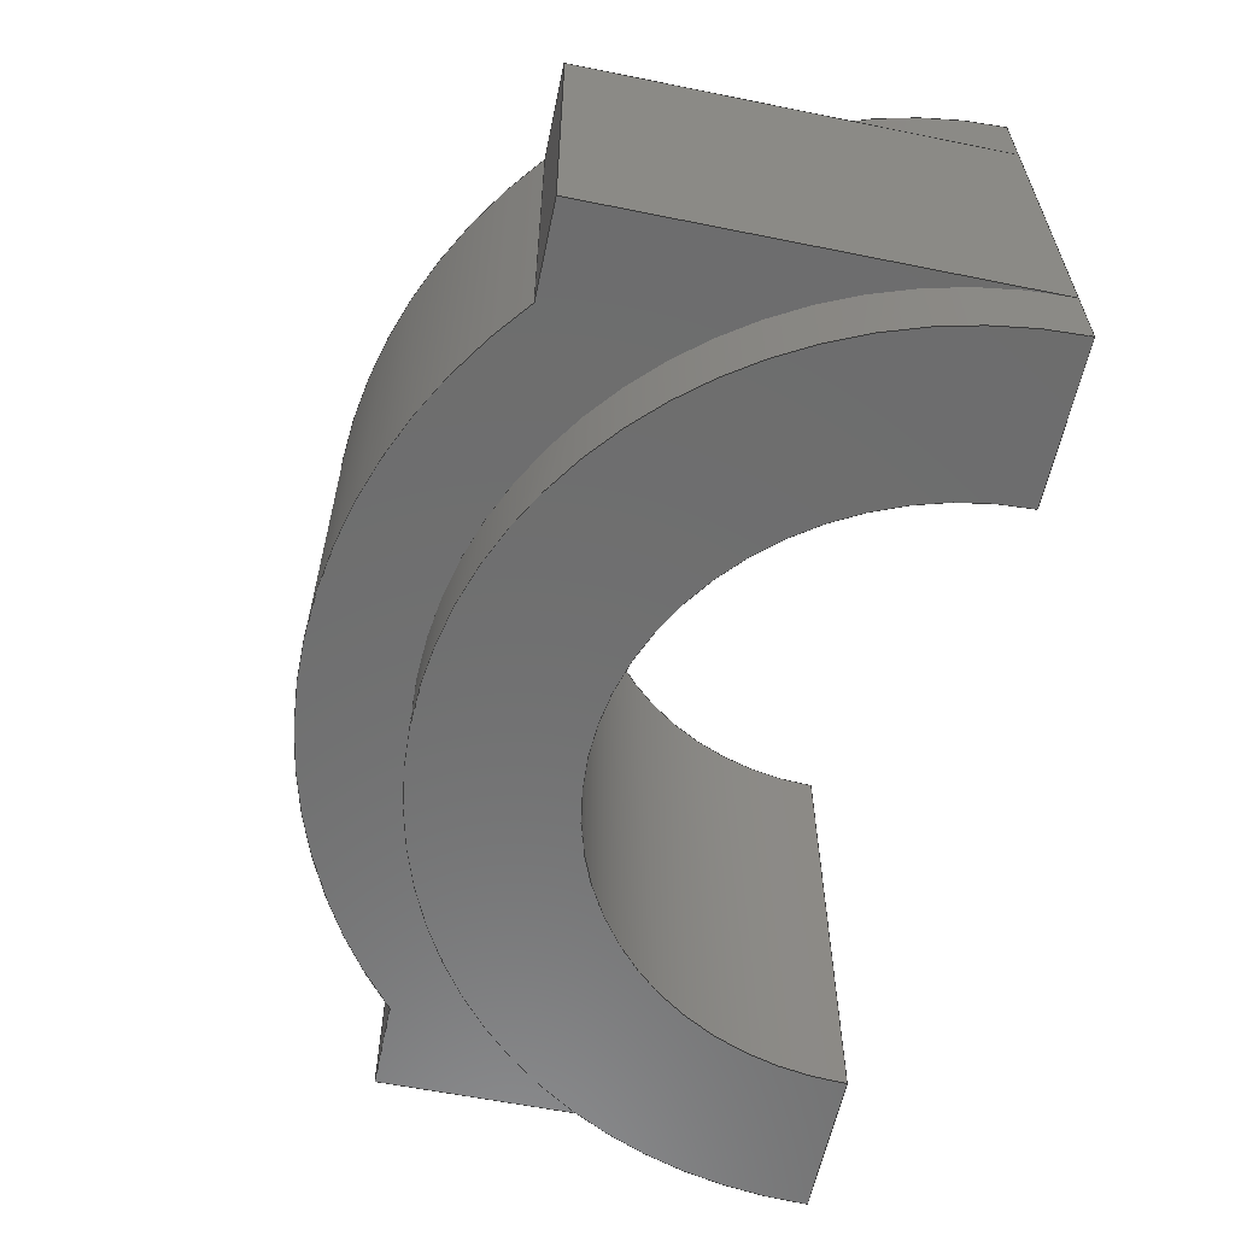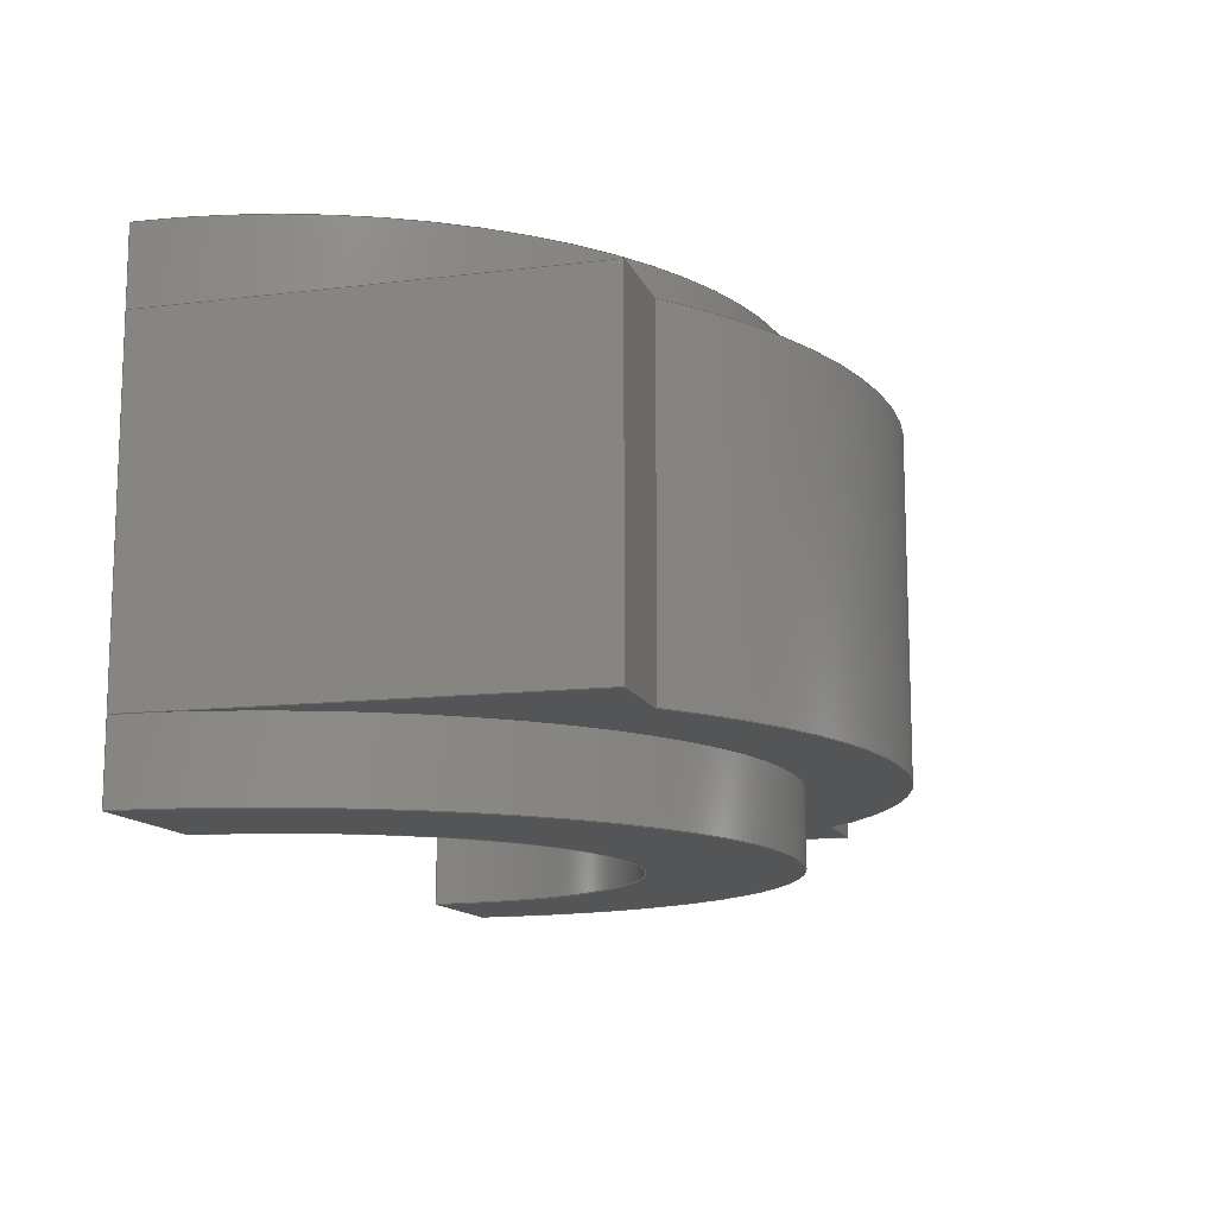
<metadata>
{"format":"step","ext":"step","renderer":"f3d","projection":"perspective","resolution":1024,"background":"white","views":[{"elev":-59.8,"azim":-101.7,"up":"+Z"},{"elev":-12.7,"azim":105.9,"up":"+Z"}]}
</metadata>
<code>
ISO-10303-21;
DATA;
#1=MECHANICAL_DESIGN_GEOMETRIC_PRESENTATION_REPRESENTATION('',(#4),#410);
#2=SHAPE_REPRESENTATION_RELATIONSHIP('SRR','None',#417,#3);
#3=ADVANCED_BREP_SHAPE_REPRESENTATION('',(#5),#409);
#4=STYLED_ITEM('',(#427),#5);
#5=MANIFOLD_SOLID_BREP('Body1',#234);
#6=CYLINDRICAL_SURFACE('',#253,5.5);
#7=CYLINDRICAL_SURFACE('',#259,4.5);
#8=CYLINDRICAL_SURFACE('',#261,4.5);
#9=CYLINDRICAL_SURFACE('',#266,3);
#10=FACE_OUTER_BOUND('',#24,.T.);
#11=FACE_OUTER_BOUND('',#25,.T.);
#12=FACE_OUTER_BOUND('',#26,.T.);
#13=FACE_OUTER_BOUND('',#27,.T.);
#14=FACE_OUTER_BOUND('',#28,.T.);
#15=FACE_OUTER_BOUND('',#29,.T.);
#16=FACE_OUTER_BOUND('',#30,.T.);
#17=FACE_OUTER_BOUND('',#31,.T.);
#18=FACE_OUTER_BOUND('',#32,.T.);
#19=FACE_OUTER_BOUND('',#33,.T.);
#20=FACE_OUTER_BOUND('',#34,.T.);
#21=FACE_OUTER_BOUND('',#35,.T.);
#22=FACE_OUTER_BOUND('',#36,.T.);
#23=FACE_OUTER_BOUND('',#37,.T.);
#24=EDGE_LOOP('',(#146,#147,#148,#149,#150,#151));
#25=EDGE_LOOP('',(#152,#153,#154,#155));
#26=EDGE_LOOP('',(#156,#157,#158,#159));
#27=EDGE_LOOP('',(#160,#161,#162,#163));
#28=EDGE_LOOP('',(#164,#165,#166,#167));
#29=EDGE_LOOP('',(#168,#169,#170,#171));
#30=EDGE_LOOP('',(#172,#173,#174,#175,#176,#177));
#31=EDGE_LOOP('',(#178,#179,#180,#181));
#32=EDGE_LOOP('',(#182,#183,#184,#185));
#33=EDGE_LOOP('',(#186,#187,#188,#189));
#34=EDGE_LOOP('',(#190,#191,#192,#193,#194,#195));
#35=EDGE_LOOP('',(#196,#197,#198,#199));
#36=EDGE_LOOP('',(#200,#201,#202,#203,#204,#205));
#37=EDGE_LOOP('',(#206,#207,#208,#209));
#38=CIRCLE('',#249,4.5);
#39=CIRCLE('',#250,5.5);
#40=CIRCLE('',#254,5.5);
#41=CIRCLE('',#258,4.5);
#42=CIRCLE('',#260,4.5);
#43=CIRCLE('',#262,4.5);
#44=CIRCLE('',#264,3);
#45=CIRCLE('',#267,3);
#46=LINE('',#344,#70);
#47=LINE('',#348,#71);
#48=LINE('',#350,#72);
#49=LINE('',#353,#73);
#50=LINE('',#356,#74);
#51=LINE('',#358,#75);
#52=LINE('',#359,#76);
#53=LINE('',#362,#77);
#54=LINE('',#363,#78);
#55=LINE('',#367,#79);
#56=LINE('',#370,#80);
#57=LINE('',#371,#81);
#58=LINE('',#374,#82);
#59=LINE('',#375,#83);
#60=LINE('',#380,#84);
#61=LINE('',#383,#85);
#62=LINE('',#386,#86);
#63=LINE('',#389,#87);
#64=LINE('',#392,#88);
#65=LINE('',#395,#89);
#66=LINE('',#398,#90);
#67=LINE('',#399,#91);
#68=LINE('',#403,#92);
#69=LINE('',#405,#93);
#70=VECTOR('',#274,1);
#71=VECTOR('',#277,1);
#72=VECTOR('',#278,1);
#73=VECTOR('',#281,1);
#74=VECTOR('',#284,1);
#75=VECTOR('',#285,1);
#76=VECTOR('',#286,1);
#77=VECTOR('',#289,1);
#78=VECTOR('',#290,1);
#79=VECTOR('',#295,1);
#80=VECTOR('',#298,1);
#81=VECTOR('',#299,1);
#82=VECTOR('',#302,1);
#83=VECTOR('',#303,1);
#84=VECTOR('',#310,1);
#85=VECTOR('',#313,1);
#86=VECTOR('',#316,1);
#87=VECTOR('',#319,1);
#88=VECTOR('',#322,1);
#89=VECTOR('',#325,1);
#90=VECTOR('',#328,1);
#91=VECTOR('',#329,1);
#92=VECTOR('',#334,1);
#93=VECTOR('',#337,1);
#94=VERTEX_POINT('',#342);
#95=VERTEX_POINT('',#343);
#96=VERTEX_POINT('',#345);
#97=VERTEX_POINT('',#347);
#98=VERTEX_POINT('',#349);
#99=VERTEX_POINT('',#351);
#100=VERTEX_POINT('',#355);
#101=VERTEX_POINT('',#357);
#102=VERTEX_POINT('',#361);
#103=VERTEX_POINT('',#365);
#104=VERTEX_POINT('',#369);
#105=VERTEX_POINT('',#373);
#106=VERTEX_POINT('',#379);
#107=VERTEX_POINT('',#381);
#108=VERTEX_POINT('',#385);
#109=VERTEX_POINT('',#387);
#110=VERTEX_POINT('',#391);
#111=VERTEX_POINT('',#393);
#112=VERTEX_POINT('',#397);
#113=VERTEX_POINT('',#401);
#114=EDGE_CURVE('',#94,#95,#46,.T.);
#115=EDGE_CURVE('',#96,#95,#38,.T.);
#116=EDGE_CURVE('',#96,#97,#47,.T.);
#117=EDGE_CURVE('',#97,#98,#48,.T.);
#118=EDGE_CURVE('',#98,#99,#39,.T.);
#119=EDGE_CURVE('',#99,#94,#49,.T.);
#120=EDGE_CURVE('',#96,#100,#50,.T.);
#121=EDGE_CURVE('',#101,#100,#51,.T.);
#122=EDGE_CURVE('',#97,#101,#52,.T.);
#123=EDGE_CURVE('',#102,#101,#53,.T.);
#124=EDGE_CURVE('',#98,#102,#54,.T.);
#125=EDGE_CURVE('',#103,#102,#40,.T.);
#126=EDGE_CURVE('',#99,#103,#55,.T.);
#127=EDGE_CURVE('',#104,#103,#56,.T.);
#128=EDGE_CURVE('',#94,#104,#57,.T.);
#129=EDGE_CURVE('',#105,#104,#58,.T.);
#130=EDGE_CURVE('',#105,#95,#59,.T.);
#131=EDGE_CURVE('',#105,#100,#41,.T.);
#132=EDGE_CURVE('',#95,#106,#60,.T.);
#133=EDGE_CURVE('',#107,#106,#42,.T.);
#134=EDGE_CURVE('',#107,#96,#61,.T.);
#135=EDGE_CURVE('',#100,#108,#62,.T.);
#136=EDGE_CURVE('',#109,#108,#43,.T.);
#137=EDGE_CURVE('',#109,#105,#63,.T.);
#138=EDGE_CURVE('',#106,#110,#64,.T.);
#139=EDGE_CURVE('',#110,#111,#44,.T.);
#140=EDGE_CURVE('',#111,#107,#65,.T.);
#141=EDGE_CURVE('',#112,#109,#66,.T.);
#142=EDGE_CURVE('',#110,#112,#67,.T.);
#143=EDGE_CURVE('',#113,#112,#45,.T.);
#144=EDGE_CURVE('',#111,#113,#68,.T.);
#145=EDGE_CURVE('',#108,#113,#69,.T.);
#146=ORIENTED_EDGE('',*,*,#114,.T.);
#147=ORIENTED_EDGE('',*,*,#115,.F.);
#148=ORIENTED_EDGE('',*,*,#116,.T.);
#149=ORIENTED_EDGE('',*,*,#117,.T.);
#150=ORIENTED_EDGE('',*,*,#118,.T.);
#151=ORIENTED_EDGE('',*,*,#119,.T.);
#152=ORIENTED_EDGE('',*,*,#120,.T.);
#153=ORIENTED_EDGE('',*,*,#121,.F.);
#154=ORIENTED_EDGE('',*,*,#122,.F.);
#155=ORIENTED_EDGE('',*,*,#116,.F.);
#156=ORIENTED_EDGE('',*,*,#122,.T.);
#157=ORIENTED_EDGE('',*,*,#123,.F.);
#158=ORIENTED_EDGE('',*,*,#124,.F.);
#159=ORIENTED_EDGE('',*,*,#117,.F.);
#160=ORIENTED_EDGE('',*,*,#124,.T.);
#161=ORIENTED_EDGE('',*,*,#125,.F.);
#162=ORIENTED_EDGE('',*,*,#126,.F.);
#163=ORIENTED_EDGE('',*,*,#118,.F.);
#164=ORIENTED_EDGE('',*,*,#126,.T.);
#165=ORIENTED_EDGE('',*,*,#127,.F.);
#166=ORIENTED_EDGE('',*,*,#128,.F.);
#167=ORIENTED_EDGE('',*,*,#119,.F.);
#168=ORIENTED_EDGE('',*,*,#128,.T.);
#169=ORIENTED_EDGE('',*,*,#129,.F.);
#170=ORIENTED_EDGE('',*,*,#130,.T.);
#171=ORIENTED_EDGE('',*,*,#114,.F.);
#172=ORIENTED_EDGE('',*,*,#129,.T.);
#173=ORIENTED_EDGE('',*,*,#127,.T.);
#174=ORIENTED_EDGE('',*,*,#125,.T.);
#175=ORIENTED_EDGE('',*,*,#123,.T.);
#176=ORIENTED_EDGE('',*,*,#121,.T.);
#177=ORIENTED_EDGE('',*,*,#131,.F.);
#178=ORIENTED_EDGE('',*,*,#115,.T.);
#179=ORIENTED_EDGE('',*,*,#132,.T.);
#180=ORIENTED_EDGE('',*,*,#133,.F.);
#181=ORIENTED_EDGE('',*,*,#134,.T.);
#182=ORIENTED_EDGE('',*,*,#131,.T.);
#183=ORIENTED_EDGE('',*,*,#135,.T.);
#184=ORIENTED_EDGE('',*,*,#136,.F.);
#185=ORIENTED_EDGE('',*,*,#137,.T.);
#186=ORIENTED_EDGE('',*,*,#133,.T.);
#187=ORIENTED_EDGE('',*,*,#138,.T.);
#188=ORIENTED_EDGE('',*,*,#139,.T.);
#189=ORIENTED_EDGE('',*,*,#140,.T.);
#190=ORIENTED_EDGE('',*,*,#137,.F.);
#191=ORIENTED_EDGE('',*,*,#141,.F.);
#192=ORIENTED_EDGE('',*,*,#142,.F.);
#193=ORIENTED_EDGE('',*,*,#138,.F.);
#194=ORIENTED_EDGE('',*,*,#132,.F.);
#195=ORIENTED_EDGE('',*,*,#130,.F.);
#196=ORIENTED_EDGE('',*,*,#142,.T.);
#197=ORIENTED_EDGE('',*,*,#143,.F.);
#198=ORIENTED_EDGE('',*,*,#144,.F.);
#199=ORIENTED_EDGE('',*,*,#139,.F.);
#200=ORIENTED_EDGE('',*,*,#144,.T.);
#201=ORIENTED_EDGE('',*,*,#145,.F.);
#202=ORIENTED_EDGE('',*,*,#135,.F.);
#203=ORIENTED_EDGE('',*,*,#120,.F.);
#204=ORIENTED_EDGE('',*,*,#134,.F.);
#205=ORIENTED_EDGE('',*,*,#140,.F.);
#206=ORIENTED_EDGE('',*,*,#136,.T.);
#207=ORIENTED_EDGE('',*,*,#145,.T.);
#208=ORIENTED_EDGE('',*,*,#143,.T.);
#209=ORIENTED_EDGE('',*,*,#141,.T.);
#210=PLANE('',#248);
#211=PLANE('',#251);
#212=PLANE('',#252);
#213=PLANE('',#255);
#214=PLANE('',#256);
#215=PLANE('',#257);
#216=PLANE('',#263);
#217=PLANE('',#265);
#218=PLANE('',#268);
#219=PLANE('',#269);
#220=ADVANCED_FACE('',(#10),#210,.F.);
#221=ADVANCED_FACE('',(#11),#211,.T.);
#222=ADVANCED_FACE('',(#12),#212,.T.);
#223=ADVANCED_FACE('',(#13),#6,.T.);
#224=ADVANCED_FACE('',(#14),#213,.T.);
#225=ADVANCED_FACE('',(#15),#214,.T.);
#226=ADVANCED_FACE('',(#16),#215,.T.);
#227=ADVANCED_FACE('',(#17),#7,.T.);
#228=ADVANCED_FACE('',(#18),#8,.T.);
#229=ADVANCED_FACE('',(#19),#216,.F.);
#230=ADVANCED_FACE('',(#20),#217,.T.);
#231=ADVANCED_FACE('',(#21),#9,.F.);
#232=ADVANCED_FACE('',(#22),#218,.T.);
#233=ADVANCED_FACE('',(#23),#219,.T.);
#234=CLOSED_SHELL('',(#220,#221,#222,#223,#224,#225,#226,#227,#228,#229,
#230,#231,#232,#233));
#235=DERIVED_UNIT_ELEMENT(#237,1);
#236=DERIVED_UNIT_ELEMENT(#412,3);
#237=(
MASS_UNIT()
NAMED_UNIT(*)
SI_UNIT(.KILO.,.GRAM.)
);
#238=DERIVED_UNIT((#235,#236));
#239=MEASURE_REPRESENTATION_ITEM('density measure',
POSITIVE_RATIO_MEASURE(7850),#238);
#240=PROPERTY_DEFINITION_REPRESENTATION(#245,#242);
#241=PROPERTY_DEFINITION_REPRESENTATION(#246,#243);
#242=REPRESENTATION('material name',(#244),#409);
#243=REPRESENTATION('density',(#239),#409);
#244=DESCRIPTIVE_REPRESENTATION_ITEM('Steel','Steel');
#245=PROPERTY_DEFINITION('material property','material name',#419);
#246=PROPERTY_DEFINITION('material property','density of part',#419);
#247=AXIS2_PLACEMENT_3D('placement',#340,#270,#271);
#248=AXIS2_PLACEMENT_3D('',#341,#272,#273);
#249=AXIS2_PLACEMENT_3D('',#346,#275,#276);
#250=AXIS2_PLACEMENT_3D('',#352,#279,#280);
#251=AXIS2_PLACEMENT_3D('',#354,#282,#283);
#252=AXIS2_PLACEMENT_3D('',#360,#287,#288);
#253=AXIS2_PLACEMENT_3D('',#364,#291,#292);
#254=AXIS2_PLACEMENT_3D('',#366,#293,#294);
#255=AXIS2_PLACEMENT_3D('',#368,#296,#297);
#256=AXIS2_PLACEMENT_3D('',#372,#300,#301);
#257=AXIS2_PLACEMENT_3D('',#376,#304,#305);
#258=AXIS2_PLACEMENT_3D('',#377,#306,#307);
#259=AXIS2_PLACEMENT_3D('',#378,#308,#309);
#260=AXIS2_PLACEMENT_3D('',#382,#311,#312);
#261=AXIS2_PLACEMENT_3D('',#384,#314,#315);
#262=AXIS2_PLACEMENT_3D('',#388,#317,#318);
#263=AXIS2_PLACEMENT_3D('',#390,#320,#321);
#264=AXIS2_PLACEMENT_3D('',#394,#323,#324);
#265=AXIS2_PLACEMENT_3D('',#396,#326,#327);
#266=AXIS2_PLACEMENT_3D('',#400,#330,#331);
#267=AXIS2_PLACEMENT_3D('',#402,#332,#333);
#268=AXIS2_PLACEMENT_3D('',#404,#335,#336);
#269=AXIS2_PLACEMENT_3D('',#406,#338,#339);
#270=DIRECTION('axis',(0,0,1));
#271=DIRECTION('refdir',(1,0,0));
#272=DIRECTION('center_axis',(0,0,1));
#273=DIRECTION('ref_axis',(1,0,0));
#274=DIRECTION('',(-5.472e-16,-1,0));
#275=DIRECTION('center_axis',(0,0,-1));
#276=DIRECTION('ref_axis',(1,0,0));
#277=DIRECTION('',(0,1,0));
#278=DIRECTION('',(1,0,0));
#279=DIRECTION('center_axis',(0,0,-1));
#280=DIRECTION('ref_axis',(0.6545,0.756,0));
#281=DIRECTION('',(1,0,0));
#282=DIRECTION('center_axis',(-1,0,0));
#283=DIRECTION('ref_axis',(0,-1,0));
#284=DIRECTION('',(0,0,1));
#285=DIRECTION('',(0,-1,0));
#286=DIRECTION('',(0,0,1));
#287=DIRECTION('center_axis',(0,1,0));
#288=DIRECTION('ref_axis',(-1,0,0));
#289=DIRECTION('',(-1,0,0));
#290=DIRECTION('',(0,0,1));
#291=DIRECTION('center_axis',(0,0,1));
#292=DIRECTION('ref_axis',(0.6545,0.756,0));
#293=DIRECTION('center_axis',(0,0,1));
#294=DIRECTION('ref_axis',(0.6545,0.756,0));
#295=DIRECTION('',(0,0,1));
#296=DIRECTION('center_axis',(0,1,0));
#297=DIRECTION('ref_axis',(-1,0,0));
#298=DIRECTION('',(-1,0,0));
#299=DIRECTION('',(0,0,1));
#300=DIRECTION('center_axis',(1,-5.472e-16,0));
#301=DIRECTION('ref_axis',(5.472e-16,1,0));
#302=DIRECTION('',(5.472e-16,1,0));
#303=DIRECTION('',(0,0,-1));
#304=DIRECTION('center_axis',(0,0,1));
#305=DIRECTION('ref_axis',(1,0,0));
#306=DIRECTION('center_axis',(0,0,1));
#307=DIRECTION('ref_axis',(1,0,0));
#308=DIRECTION('center_axis',(0,0,1));
#309=DIRECTION('ref_axis',(1,0,0));
#310=DIRECTION('',(0,0,-1));
#311=DIRECTION('center_axis',(0,0,-1));
#312=DIRECTION('ref_axis',(1,0,0));
#313=DIRECTION('',(0,0,1));
#314=DIRECTION('center_axis',(0,0,1));
#315=DIRECTION('ref_axis',(1,0,0));
#316=DIRECTION('',(0,0,1));
#317=DIRECTION('center_axis',(0,0,1));
#318=DIRECTION('ref_axis',(1,0,0));
#319=DIRECTION('',(0,0,-1));
#320=DIRECTION('center_axis',(0,0,1));
#321=DIRECTION('ref_axis',(1,0,0));
#322=DIRECTION('',(-1,0,0));
#323=DIRECTION('center_axis',(0,0,1));
#324=DIRECTION('ref_axis',(1,0,0));
#325=DIRECTION('',(-1,0,0));
#326=DIRECTION('center_axis',(0,-1,0));
#327=DIRECTION('ref_axis',(1,0,0));
#328=DIRECTION('',(1,0,0));
#329=DIRECTION('',(0,0,1));
#330=DIRECTION('center_axis',(0,0,1));
#331=DIRECTION('ref_axis',(1,0,0));
#332=DIRECTION('center_axis',(0,0,-1));
#333=DIRECTION('ref_axis',(1,0,0));
#334=DIRECTION('',(0,0,1));
#335=DIRECTION('center_axis',(0,-1,0));
#336=DIRECTION('ref_axis',(1,0,0));
#337=DIRECTION('',(1,0,0));
#338=DIRECTION('center_axis',(0,0,1));
#339=DIRECTION('ref_axis',(1,0,0));
#340=CARTESIAN_POINT('',(0,0,0));
#341=CARTESIAN_POINT('Origin',(8.882e-16,2.75,-1.65));
#342=CARTESIAN_POINT('',(4.5,4.158,-1.65));
#343=CARTESIAN_POINT('',(4.5,0,-1.65));
#344=CARTESIAN_POINT('',(4.5,0,-1.65));
#345=CARTESIAN_POINT('',(-4.5,5.511e-16,-1.65));
#346=CARTESIAN_POINT('Origin',(0,0,-1.65));
#347=CARTESIAN_POINT('',(-4.5,4.158,-1.65));
#348=CARTESIAN_POINT('',(-4.5,5.511e-16,-1.65));
#349=CARTESIAN_POINT('',(-3.6,4.158,-1.65));
#350=CARTESIAN_POINT('',(-3.6,4.158,-1.65));
#351=CARTESIAN_POINT('',(3.6,4.158,-1.65));
#352=CARTESIAN_POINT('Origin',(5.509e-16,0,-1.65));
#353=CARTESIAN_POINT('',(3.6,4.158,-1.65));
#354=CARTESIAN_POINT('Origin',(-4.5,4.158,0));
#355=CARTESIAN_POINT('',(-4.5,5.511e-16,1.65));
#356=CARTESIAN_POINT('',(-4.5,5.511e-16,0));
#357=CARTESIAN_POINT('',(-4.5,4.158,1.65));
#358=CARTESIAN_POINT('',(-4.5,5.511e-16,1.65));
#359=CARTESIAN_POINT('',(-4.5,4.158,0));
#360=CARTESIAN_POINT('Origin',(-3.6,4.158,0));
#361=CARTESIAN_POINT('',(-3.6,4.158,1.65));
#362=CARTESIAN_POINT('',(-3.6,4.158,1.65));
#363=CARTESIAN_POINT('',(-3.6,4.158,0));
#364=CARTESIAN_POINT('Origin',(5.509e-16,0,0));
#365=CARTESIAN_POINT('',(3.6,4.158,1.65));
#366=CARTESIAN_POINT('Origin',(5.509e-16,0,1.65));
#367=CARTESIAN_POINT('',(3.6,4.158,0));
#368=CARTESIAN_POINT('Origin',(4.5,4.158,0));
#369=CARTESIAN_POINT('',(4.5,4.158,1.65));
#370=CARTESIAN_POINT('',(3.6,4.158,1.65));
#371=CARTESIAN_POINT('',(4.5,4.158,0));
#372=CARTESIAN_POINT('Origin',(4.5,0,0));
#373=CARTESIAN_POINT('',(4.5,0,1.65));
#374=CARTESIAN_POINT('',(4.5,0,1.65));
#375=CARTESIAN_POINT('',(4.5,0,0));
#376=CARTESIAN_POINT('Origin',(8.882e-16,2.75,1.65));
#377=CARTESIAN_POINT('Origin',(0,0,1.65));
#378=CARTESIAN_POINT('Origin',(0,0,0));
#379=CARTESIAN_POINT('',(4.5,0,-2.4));
#380=CARTESIAN_POINT('',(4.5,0,0));
#381=CARTESIAN_POINT('',(-4.5,5.511e-16,-2.4));
#382=CARTESIAN_POINT('Origin',(0,0,-2.4));
#383=CARTESIAN_POINT('',(-4.5,5.511e-16,0));
#384=CARTESIAN_POINT('Origin',(0,0,0));
#385=CARTESIAN_POINT('',(-4.5,5.511e-16,2.4));
#386=CARTESIAN_POINT('',(-4.5,5.511e-16,0));
#387=CARTESIAN_POINT('',(4.5,0,2.4));
#388=CARTESIAN_POINT('Origin',(0,0,2.4));
#389=CARTESIAN_POINT('',(4.5,0,0));
#390=CARTESIAN_POINT('Origin',(0,2.25,-2.4));
#391=CARTESIAN_POINT('',(3,0,-2.4));
#392=CARTESIAN_POINT('',(4.5,0,-2.4));
#393=CARTESIAN_POINT('',(-3,3.674e-16,-2.4));
#394=CARTESIAN_POINT('Origin',(0,0,-2.4));
#395=CARTESIAN_POINT('',(-3,0,-2.4));
#396=CARTESIAN_POINT('Origin',(3,0,0));
#397=CARTESIAN_POINT('',(3,0,2.4));
#398=CARTESIAN_POINT('',(4.5,0,2.4));
#399=CARTESIAN_POINT('',(3,0,0));
#400=CARTESIAN_POINT('Origin',(0,0,0));
#401=CARTESIAN_POINT('',(-3,3.674e-16,2.4));
#402=CARTESIAN_POINT('Origin',(0,0,2.4));
#403=CARTESIAN_POINT('',(-3,3.674e-16,0));
#404=CARTESIAN_POINT('Origin',(-4.5,0,0));
#405=CARTESIAN_POINT('',(-3,0,2.4));
#406=CARTESIAN_POINT('Origin',(0,2.25,2.4));
#407=UNCERTAINTY_MEASURE_WITH_UNIT(LENGTH_MEASURE(0.001),#411,
'DISTANCE_ACCURACY_VALUE',
'Maximum model space distance between geometric entities at asserted c
onnectivities');
#408=UNCERTAINTY_MEASURE_WITH_UNIT(LENGTH_MEASURE(0.001),#411,
'DISTANCE_ACCURACY_VALUE',
'Maximum model space distance between geometric entities at asserted c
onnectivities');
#409=(
GEOMETRIC_REPRESENTATION_CONTEXT(3)
GLOBAL_UNCERTAINTY_ASSIGNED_CONTEXT((#407))
GLOBAL_UNIT_ASSIGNED_CONTEXT((#411,#413,#414))
REPRESENTATION_CONTEXT('','3D')
);
#410=(
GEOMETRIC_REPRESENTATION_CONTEXT(3)
GLOBAL_UNCERTAINTY_ASSIGNED_CONTEXT((#408))
GLOBAL_UNIT_ASSIGNED_CONTEXT((#411,#413,#414))
REPRESENTATION_CONTEXT('','3D')
);
#411=(
LENGTH_UNIT()
NAMED_UNIT(*)
SI_UNIT(.CENTI.,.METRE.)
);
#412=(
LENGTH_UNIT()
NAMED_UNIT(*)
SI_UNIT($,.METRE.)
);
#413=(
NAMED_UNIT(*)
PLANE_ANGLE_UNIT()
SI_UNIT($,.RADIAN.)
);
#414=(
NAMED_UNIT(*)
SI_UNIT($,.STERADIAN.)
SOLID_ANGLE_UNIT()
);
#415=SHAPE_DEFINITION_REPRESENTATION(#416,#417);
#416=PRODUCT_DEFINITION_SHAPE('',$,#419);
#417=SHAPE_REPRESENTATION('',(#247),#409);
#418=PRODUCT_DEFINITION_CONTEXT('part definition',#423,'design');
#419=PRODUCT_DEFINITION('FusionComponent','FusionComponent',#420,#418);
#420=PRODUCT_DEFINITION_FORMATION('',$,#425);
#421=PRODUCT_RELATED_PRODUCT_CATEGORY('FusionComponent',
'FusionComponent',(#425));
#422=APPLICATION_PROTOCOL_DEFINITION('international standard',
'automotive_design',2009,#423);
#423=APPLICATION_CONTEXT(
'Core Data for Automotive Mechanical Design Process');
#424=PRODUCT_CONTEXT('part definition',#423,'mechanical');
#425=PRODUCT('FusionComponent','FusionComponent',$,(#424));
#426=PRESENTATION_STYLE_ASSIGNMENT((#428));
#427=PRESENTATION_STYLE_ASSIGNMENT((#429));
#428=SURFACE_STYLE_USAGE(.BOTH.,#430);
#429=SURFACE_STYLE_USAGE(.BOTH.,#431);
#430=SURFACE_SIDE_STYLE('',(#432));
#431=SURFACE_SIDE_STYLE('',(#433));
#432=SURFACE_STYLE_FILL_AREA(#434);
#433=SURFACE_STYLE_FILL_AREA(#435);
#434=FILL_AREA_STYLE('Steel - Satin',(#436));
#435=FILL_AREA_STYLE('Steel - Satin',(#437));
#436=FILL_AREA_STYLE_COLOUR('Steel - Satin',#438);
#437=FILL_AREA_STYLE_COLOUR('Steel - Satin',#439);
#438=COLOUR_RGB('Steel - Satin',0.6275,0.6275,0.6275);
#439=COLOUR_RGB('Steel - Satin',0.9059,0.251,0.1059);
ENDSEC;
END-ISO-10303-21;

</code>
